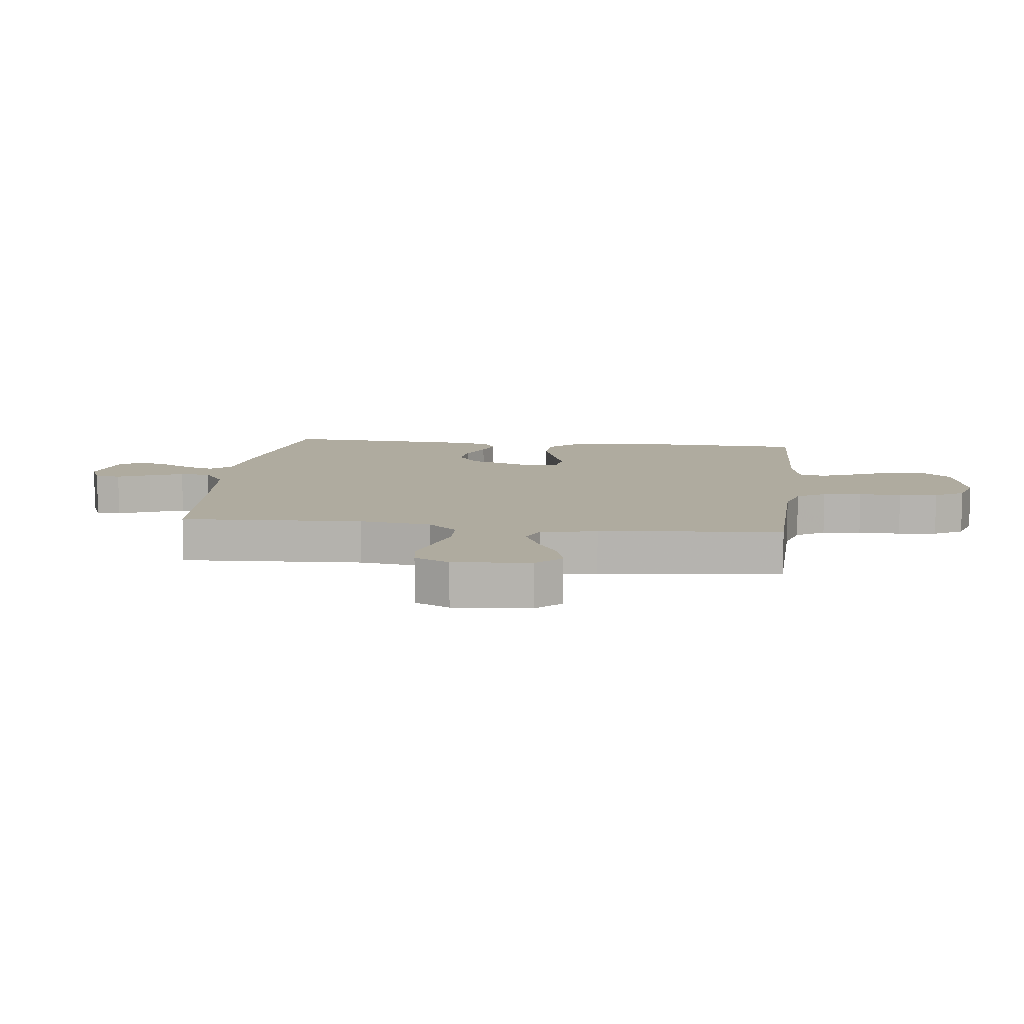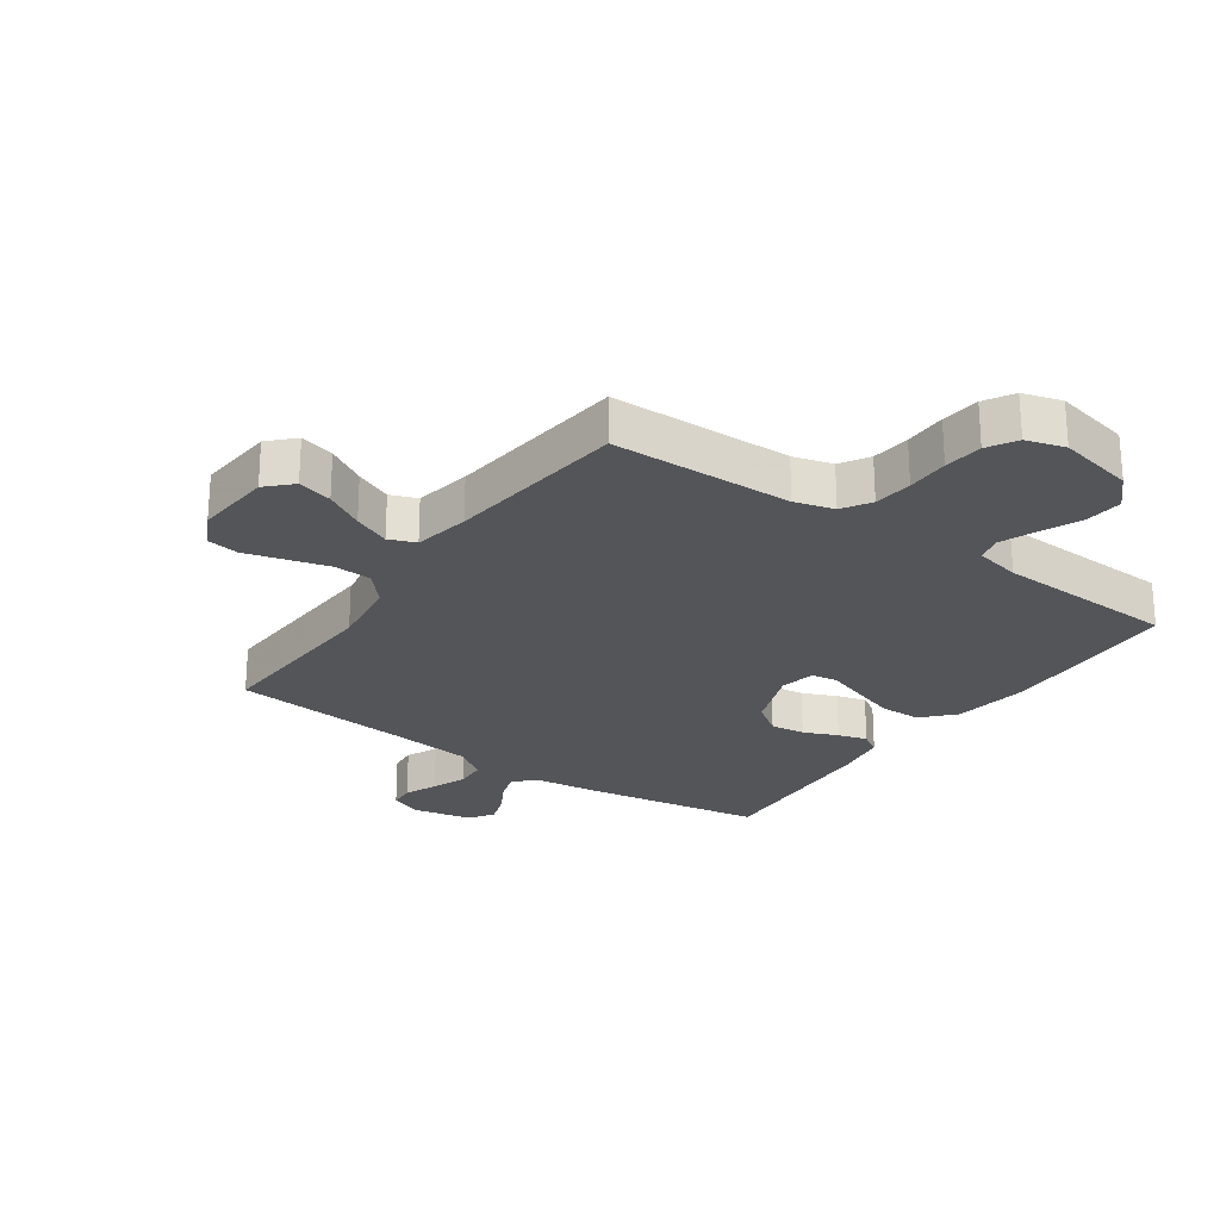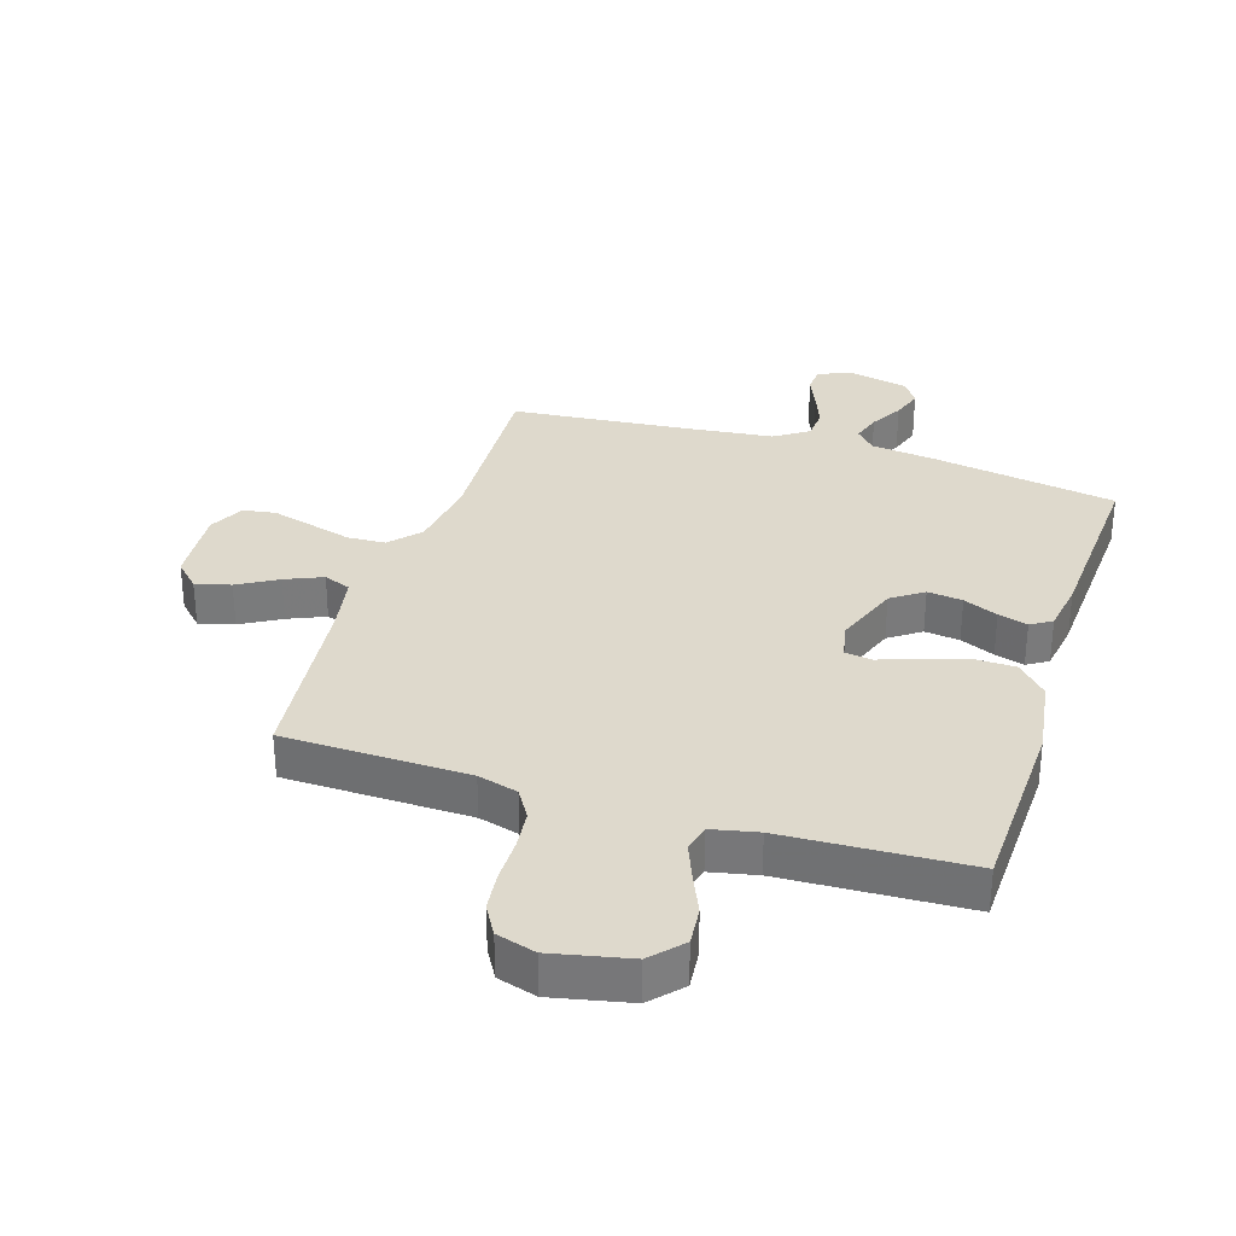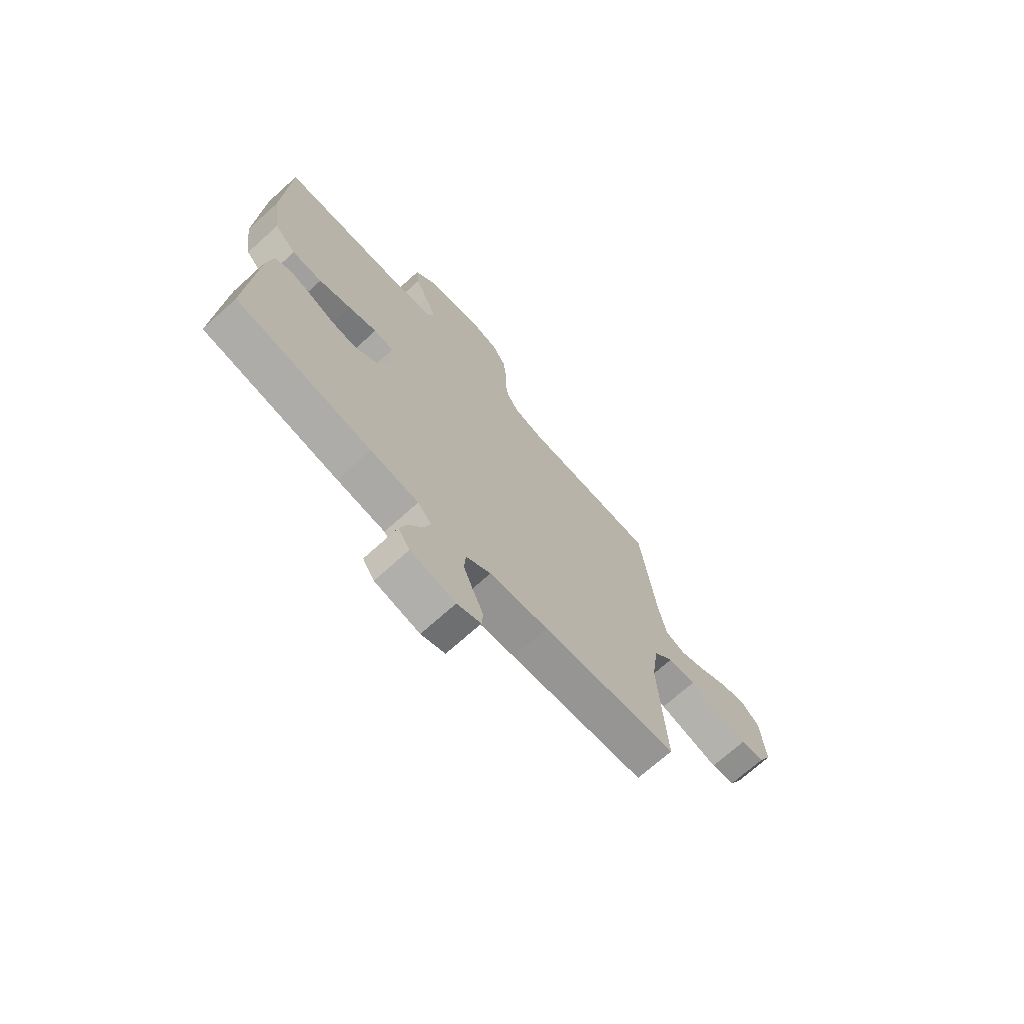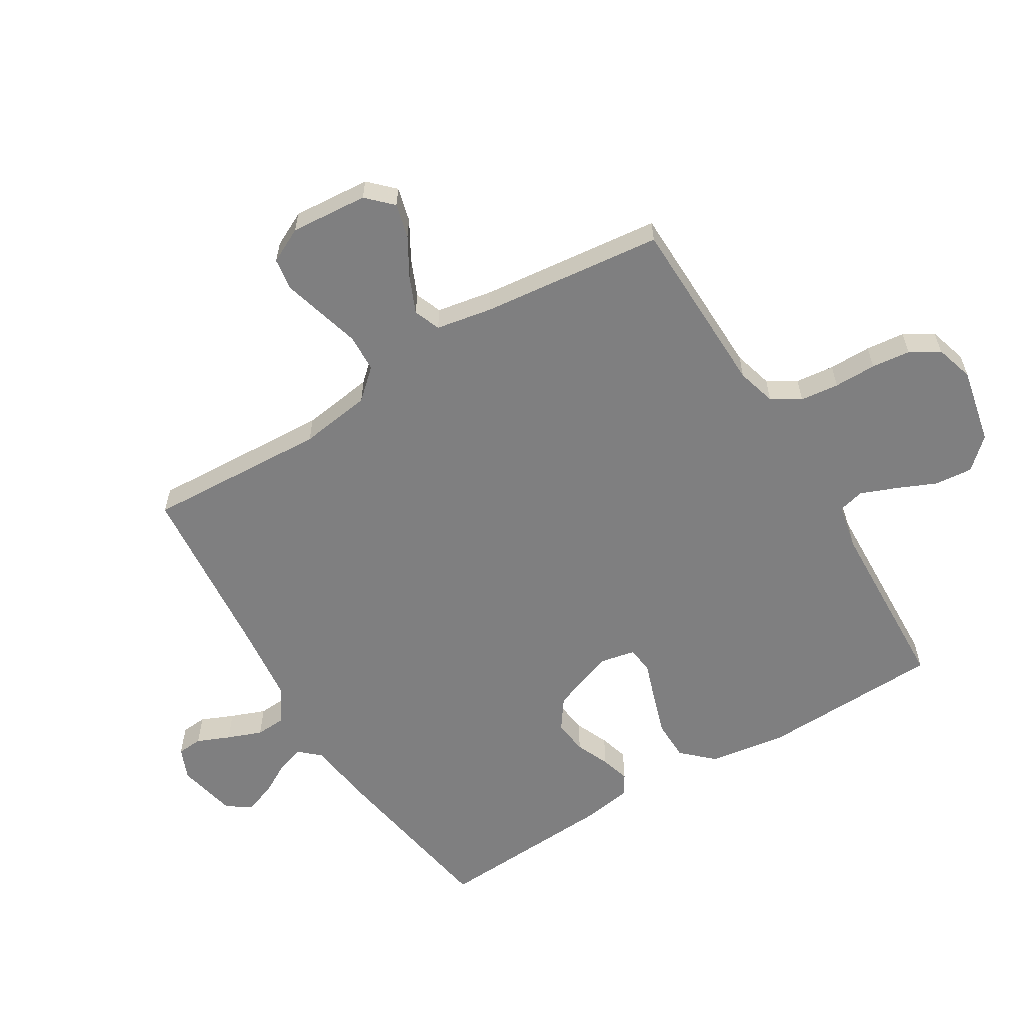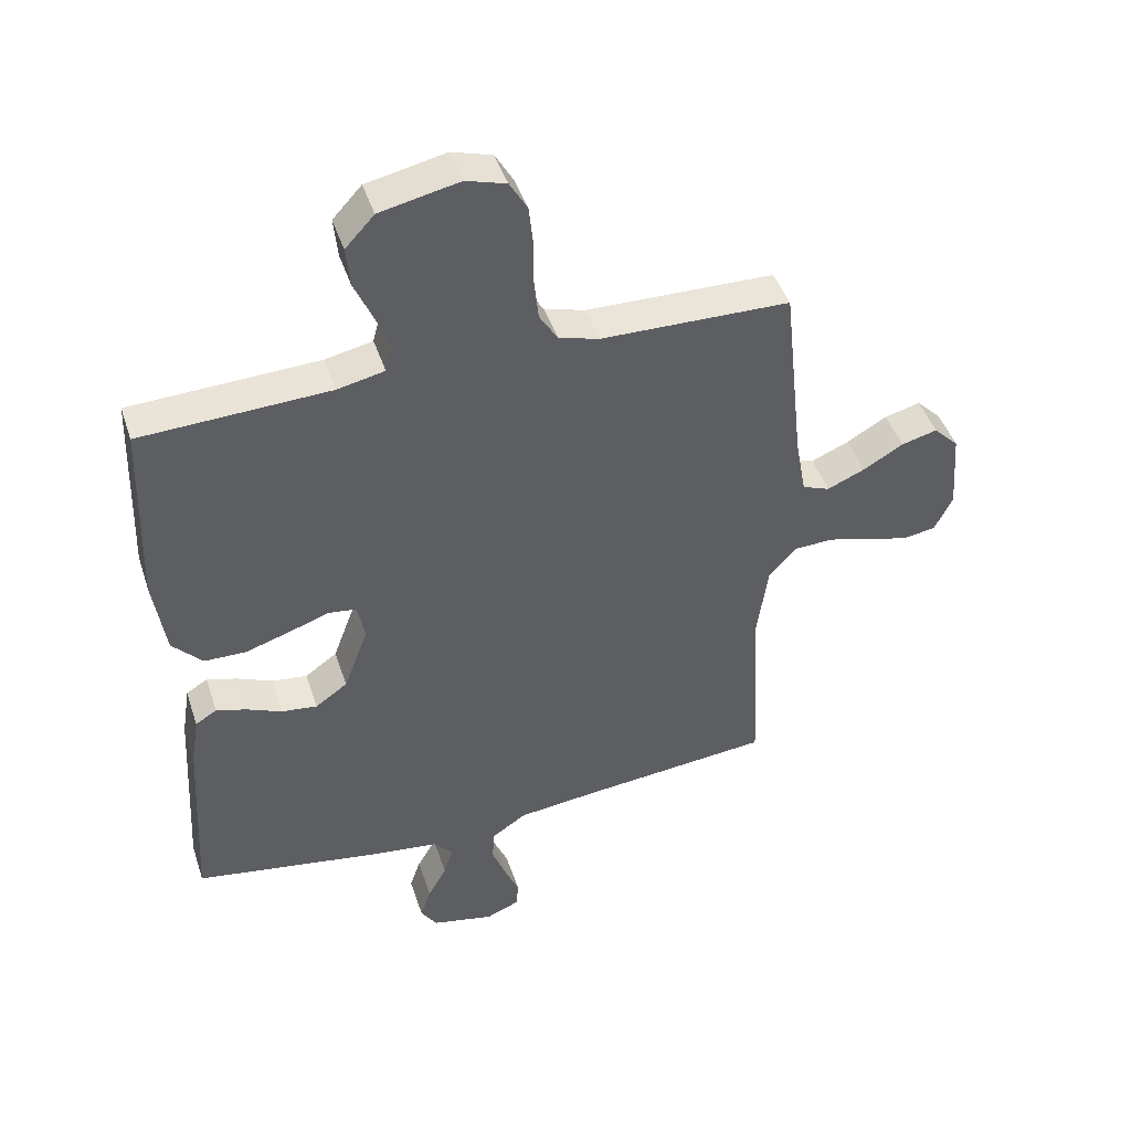
<metadata>
{"format":"obj","ext":"obj","renderer":"f3d","projection":"perspective","resolution":1024,"background":"white","views":[{"elev":9.6,"azim":-83.1,"up":"+Y"},{"elev":-24.8,"azim":-35.0,"up":"+Y"},{"elev":32.0,"azim":17.6,"up":"+Y"},{"elev":-71.3,"azim":132.0,"up":"+Z"},{"elev":-59.7,"azim":-58.6,"up":"+Y"},{"elev":44.9,"azim":162.2,"up":"+Z"}]}
</metadata>
<code>
v 0.5 0.07 0.5
v 0.51 0.07 0.2
v 0.491 0.07 0.072
v 0.443 0.07 0.021
v 0.376 0.07 0.02
v 0.305 0.07 0.043
v 0.241 0.07 0.065
v 0.197 0.07 0.059
v 0.185 0.07 0
v 0.224 0.07 -0.105
v 0.275 0.07 -0.141
v 0.332 0.07 -0.134
v 0.388 0.07 -0.11
v 0.436 0.07 -0.096
v 0.47 0.07 -0.117
v 0.483 0.07 -0.2
v 0.5 0.07 -0.5
v 0.2 0.07 -0.549
v 0.094 0.07 -0.562
v 0.063 0.07 -0.596
v 0.078 0.07 -0.643
v 0.108 0.07 -0.696
v 0.125 0.07 -0.746
v 0.099 0.07 -0.786
v 0 0.07 -0.807
v -0.053 0.07 -0.785
v -0.056 0.07 -0.743
v -0.033 0.07 -0.689
v -0.011 0.07 -0.632
v -0.014 0.07 -0.581
v -0.069 0.07 -0.544
v -0.2 0.07 -0.529
v -0.5 0.07 -0.5
v -0.485 0.07 -0.2
v -0.502 0.07 -0.081
v -0.546 0.07 -0.032
v -0.608 0.07 -0.029
v -0.677 0.07 -0.048
v -0.743 0.07 -0.066
v -0.796 0.07 -0.058
v -0.825 0.07 0
v -0.815 0.07 0.128
v -0.775 0.07 0.168
v -0.718 0.07 0.153
v -0.654 0.07 0.116
v -0.594 0.07 0.09
v -0.55 0.07 0.107
v -0.533 0.07 0.2
v -0.5 0.07 0.5
v -0.2 0.07 0.506
v -0.135 0.07 0.524
v -0.106 0.07 0.571
v -0.099 0.07 0.635
v -0.099 0.07 0.705
v -0.092 0.07 0.769
v -0.064 0.07 0.817
v 0 0.07 0.836
v 0.126 0.07 0.809
v 0.172 0.07 0.759
v 0.166 0.07 0.696
v 0.137 0.07 0.63
v 0.114 0.07 0.572
v 0.125 0.07 0.529
v 0.2 0.07 0.513
v 0.5 0 0.5
v 0.51 0 0.2
v 0.491 0 0.072
v 0.443 0 0.021
v 0.376 0 0.02
v 0.305 0 0.043
v 0.241 0 0.065
v 0.197 0 0.059
v 0.185 0 0
v 0.224 0 -0.105
v 0.275 0 -0.141
v 0.332 0 -0.134
v 0.388 0 -0.11
v 0.436 0 -0.096
v 0.47 0 -0.117
v 0.483 0 -0.2
v 0.5 0 -0.5
v 0.2 0 -0.549
v 0.094 0 -0.562
v 0.063 0 -0.596
v 0.078 0 -0.643
v 0.108 0 -0.696
v 0.125 0 -0.746
v 0.099 0 -0.786
v 0 0 -0.807
v -0.053 0 -0.785
v -0.056 0 -0.743
v -0.033 0 -0.689
v -0.011 0 -0.632
v -0.014 0 -0.581
v -0.069 0 -0.544
v -0.2 0 -0.529
v -0.5 0 -0.5
v -0.485 0 -0.2
v -0.502 0 -0.081
v -0.546 0 -0.032
v -0.608 0 -0.029
v -0.677 0 -0.048
v -0.743 0 -0.066
v -0.796 0 -0.058
v -0.825 0 0
v -0.815 0 0.128
v -0.775 0 0.168
v -0.718 0 0.153
v -0.654 0 0.116
v -0.594 0 0.09
v -0.55 0 0.107
v -0.533 0 0.2
v -0.5 0 0.5
v -0.2 0 0.506
v -0.135 0 0.524
v -0.106 0 0.571
v -0.099 0 0.635
v -0.099 0 0.705
v -0.092 0 0.769
v -0.064 0 0.817
v 0 0 0.836
v 0.126 0 0.809
v 0.172 0 0.759
v 0.166 0 0.696
v 0.137 0 0.63
v 0.114 0 0.572
v 0.125 0 0.529
v 0.2 0 0.513
f 58 59 60 61
f 58 61 62
f 57 58 62
f 56 57 62 63
f 53 54 55 56
f 52 53 56 63
f 48 49 50
f 47 48 50 51
f 42 43 44 45
f 42 45 46
f 41 42 46
f 40 41 46 47
f 37 38 39 40
f 32 33 34
f 31 32 34 35
f 30 31 35 36
f 25 26 27 28
f 25 28 29
f 24 25 29 30
f 21 22 23 24
f 20 21 24 30
f 16 17 18 19
f 14 15 16 19
f 12 13 14 19
f 11 12 19 20
f 10 11 20 30
f 4 5 6 7
f 2 3 4 7
f 64 1 2 7
f 64 7 8
f 51 52 63 64
f 47 51 64 8
f 37 40 47
f 36 37 47 8
f 9 10 30 36
f 8 9 36
f 125 124 123 122
f 126 125 122
f 126 122 121
f 127 126 121 120
f 120 119 118 117
f 127 120 117 116
f 114 113 112
f 115 114 112 111
f 109 108 107 106
f 110 109 106
f 110 106 105
f 111 110 105 104
f 104 103 102 101
f 98 97 96
f 99 98 96 95
f 100 99 95 94
f 92 91 90 89
f 93 92 89
f 94 93 89 88
f 88 87 86 85
f 94 88 85 84
f 83 82 81 80
f 83 80 79 78
f 83 78 77 76
f 84 83 76 75
f 94 84 75 74
f 71 70 69 68
f 71 68 67 66
f 71 66 65 128
f 72 71 128
f 128 127 116 115
f 72 128 115 111
f 111 104 101
f 72 111 101 100
f 100 94 74 73
f 100 73 72
f 1 65 66 2
f 2 66 67 3
f 3 67 68 4
f 4 68 69 5
f 5 69 70 6
f 6 70 71 7
f 7 71 72 8
f 8 72 73 9
f 9 73 74 10
f 10 74 75 11
f 11 75 76 12
f 12 76 77 13
f 13 77 78 14
f 14 78 79 15
f 15 79 80 16
f 16 80 81 17
f 17 81 82 18
f 18 82 83 19
f 19 83 84 20
f 20 84 85 21
f 21 85 86 22
f 22 86 87 23
f 23 87 88 24
f 24 88 89 25
f 25 89 90 26
f 26 90 91 27
f 27 91 92 28
f 28 92 93 29
f 29 93 94 30
f 30 94 95 31
f 31 95 96 32
f 32 96 97 33
f 33 97 98 34
f 34 98 99 35
f 35 99 100 36
f 36 100 101 37
f 37 101 102 38
f 38 102 103 39
f 39 103 104 40
f 40 104 105 41
f 41 105 106 42
f 42 106 107 43
f 43 107 108 44
f 44 108 109 45
f 45 109 110 46
f 46 110 111 47
f 47 111 112 48
f 48 112 113 49
f 49 113 114 50
f 50 114 115 51
f 51 115 116 52
f 52 116 117 53
f 53 117 118 54
f 54 118 119 55
f 55 119 120 56
f 56 120 121 57
f 57 121 122 58
f 58 122 123 59
f 59 123 124 60
f 60 124 125 61
f 61 125 126 62
f 62 126 127 63
f 63 127 128 64
f 64 128 65 1

</code>
